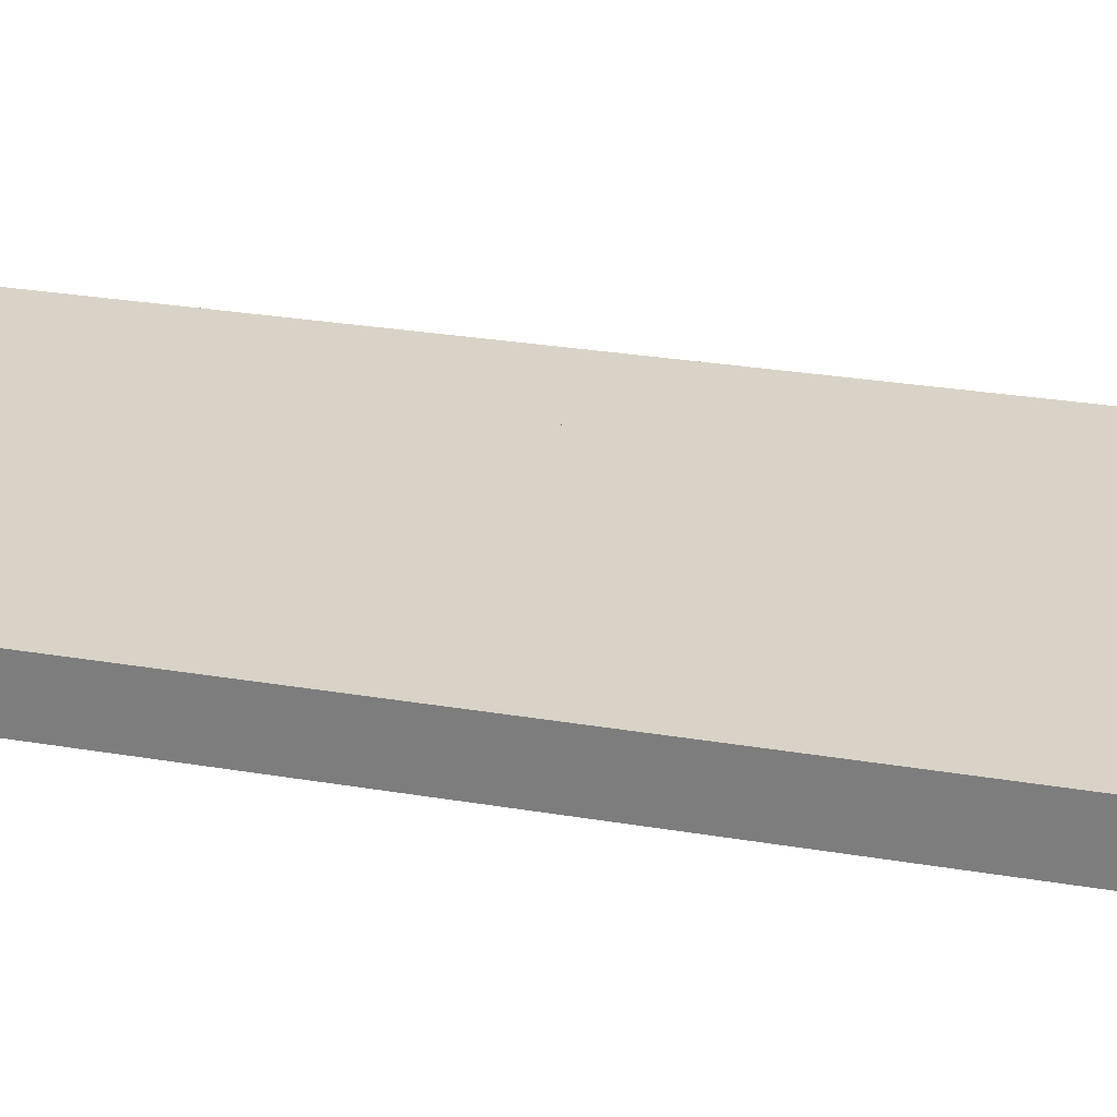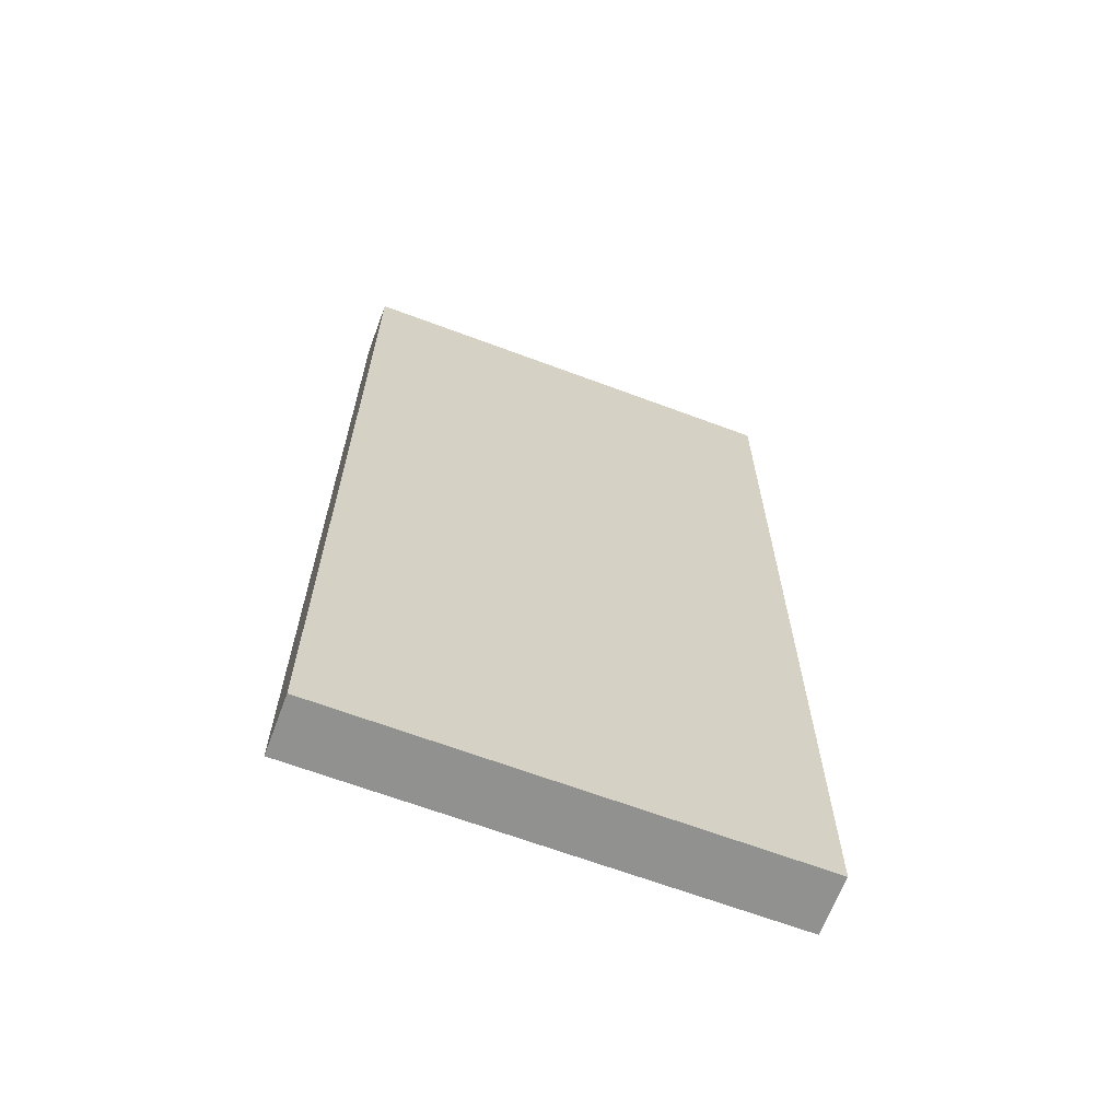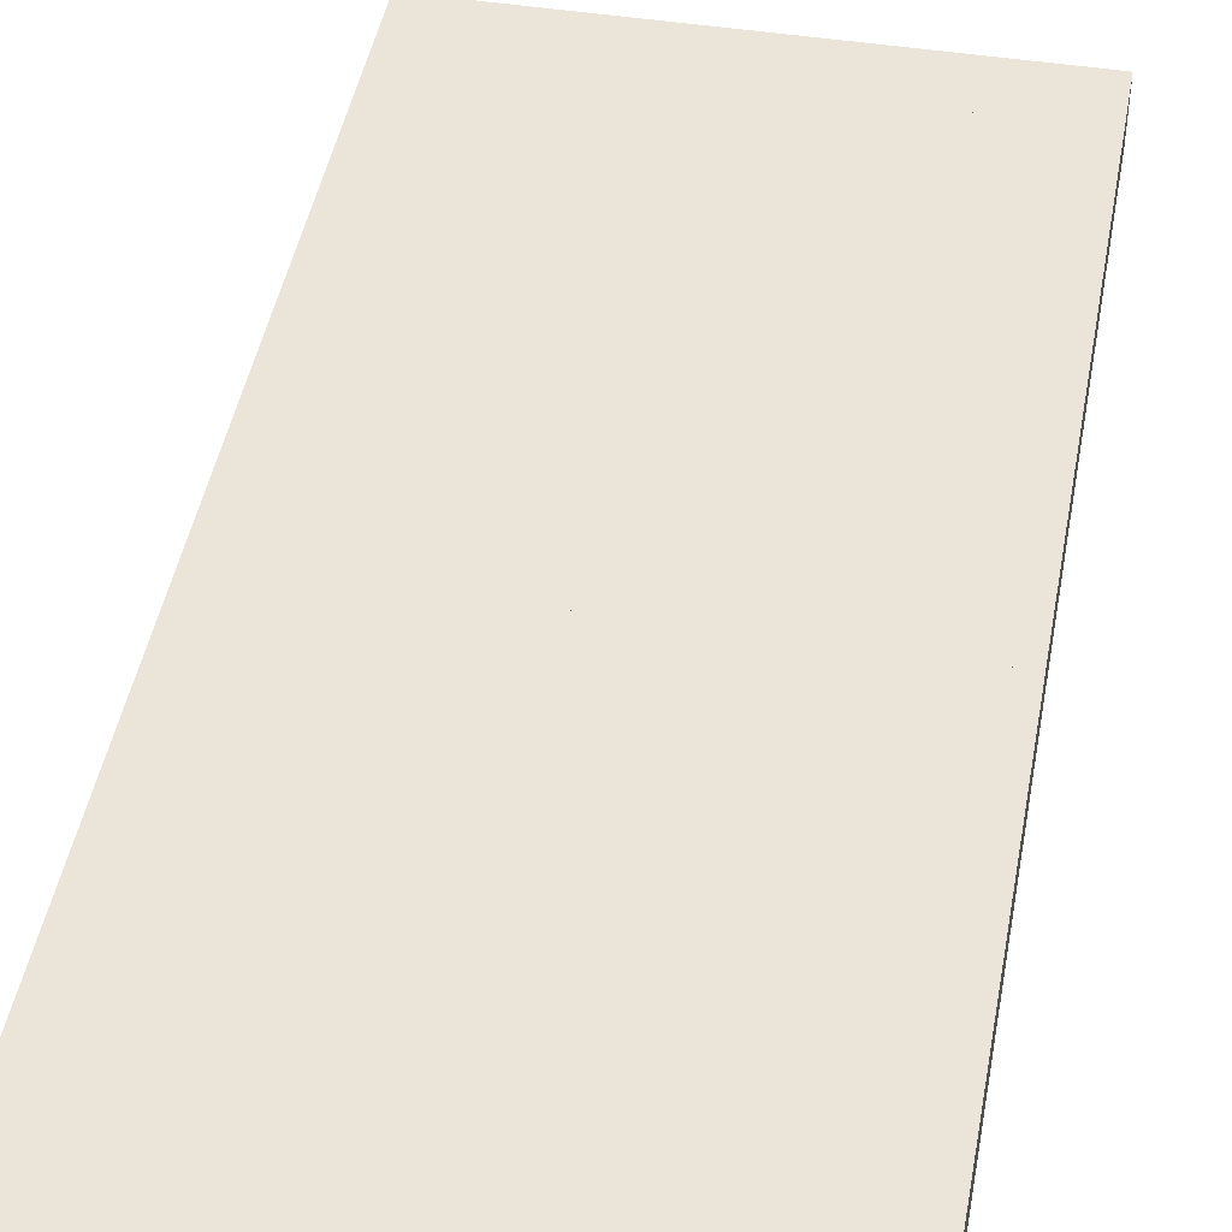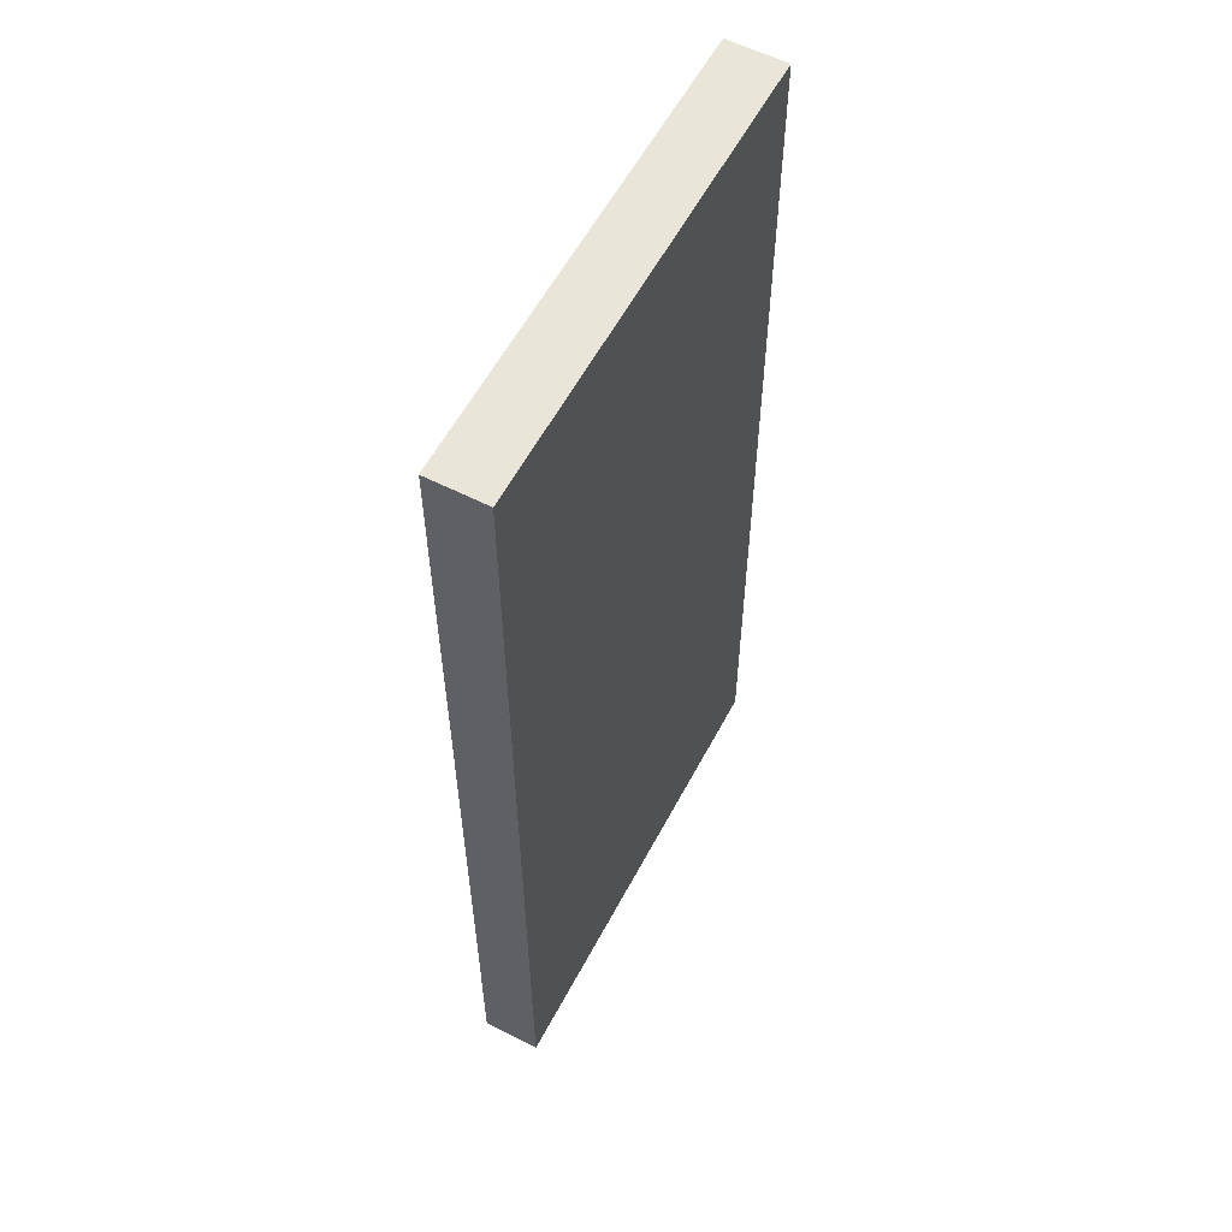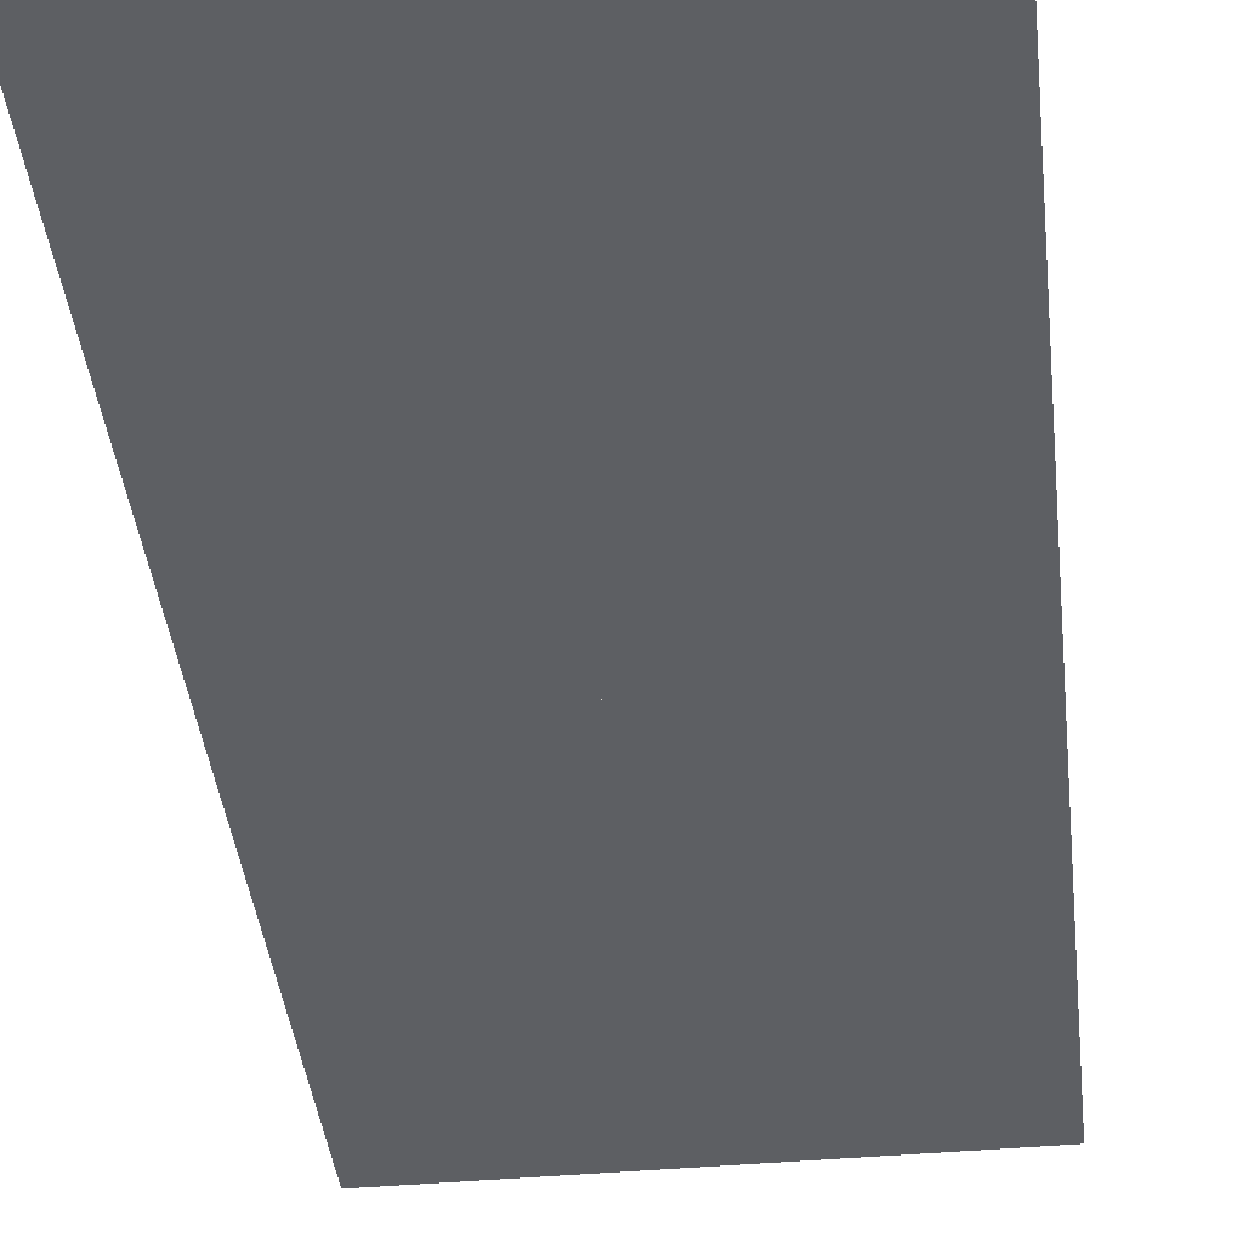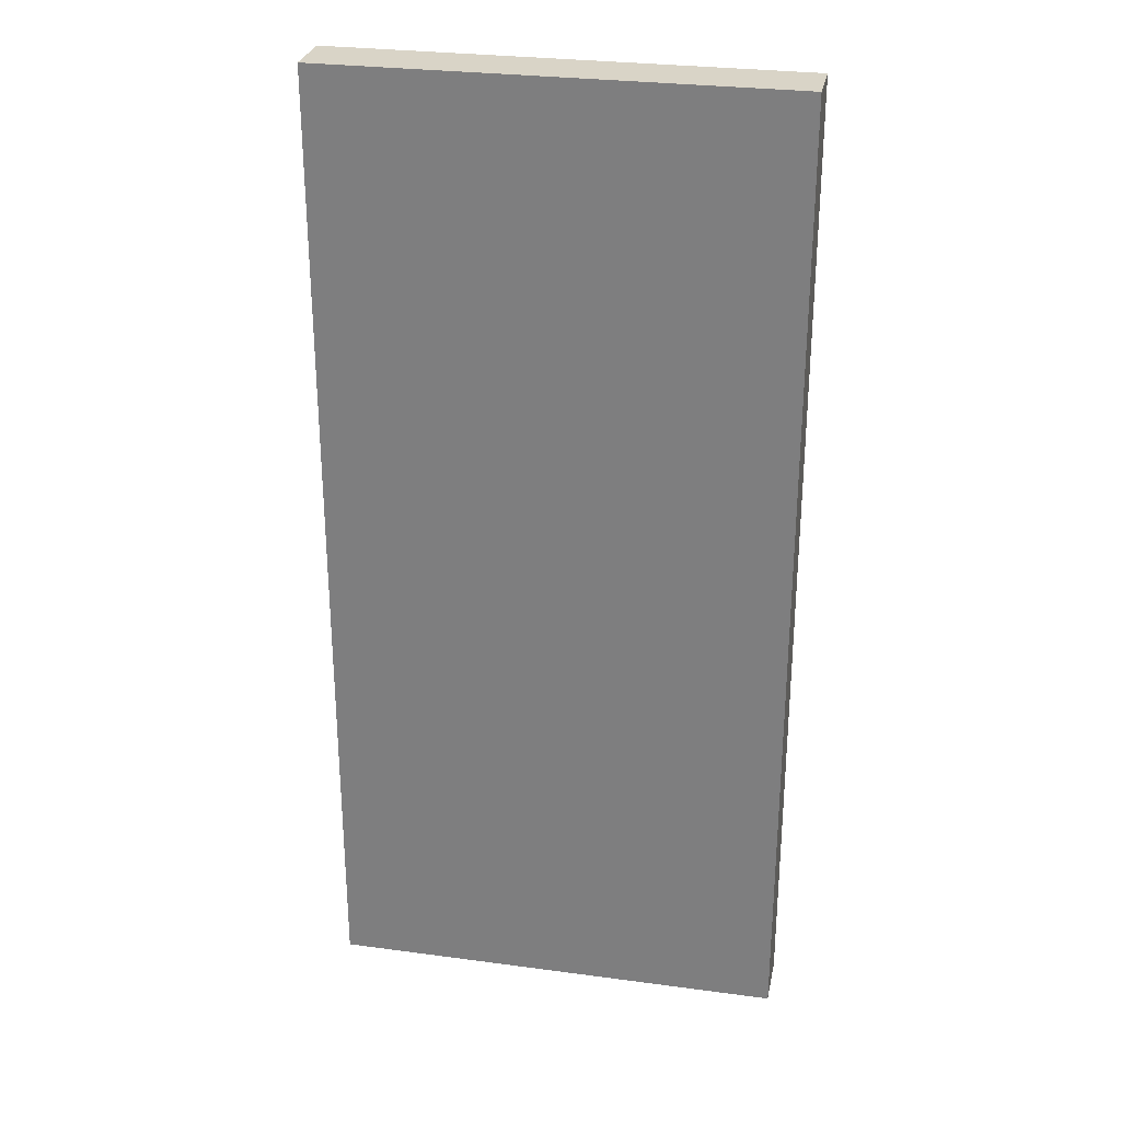
<metadata>
{"format":"obj","ext":"obj","renderer":"f3d","projection":"perspective","resolution":1024,"background":"white","views":[{"elev":27.8,"azim":104.5,"up":"+Z"},{"elev":-66.0,"azim":159.4,"up":"+Y"},{"elev":44.8,"azim":10.3,"up":"+Z"},{"elev":58.3,"azim":-62.2,"up":"+Y"},{"elev":-40.3,"azim":-173.6,"up":"+Z"},{"elev":28.5,"azim":11.4,"up":"+Y"}]}
</metadata>
<code>
o df4d_left_broad_c
v 0 1 0.125
v 0 1 0
v 0 0 0.125
v 0 0 0
v -1 1 0.125
v -1 1 0
v -1 0 0.125
v -1 0 0
v 0 2.125 0.125
v 0 2.125 0
v 0 2 0.125
v 0 2 0
v -1 2.125 0.125
v -1 2.125 0
v -1 2 0.125
v -1 2 0
v 0 2 0.125
v 0 2 0
v 0 1 0.125
v 0 1 0
v -1 2 0.125
v -1 2 0
v -1 1 0.125
v -1 1 0
f 4 2 1 3
f 7 5 6 8
f 1 2 6 5
f 4 3 7 8
f 3 1 5 7
f 8 6 2 4
f 12 10 9 11
f 15 13 14 16
f 9 10 14 13
f 12 11 15 16
f 11 9 13 15
f 16 14 10 12
f 20 18 17 19
f 23 21 22 24
f 17 18 22 21
f 20 19 23 24
f 19 17 21 23
f 24 22 18 20

</code>
